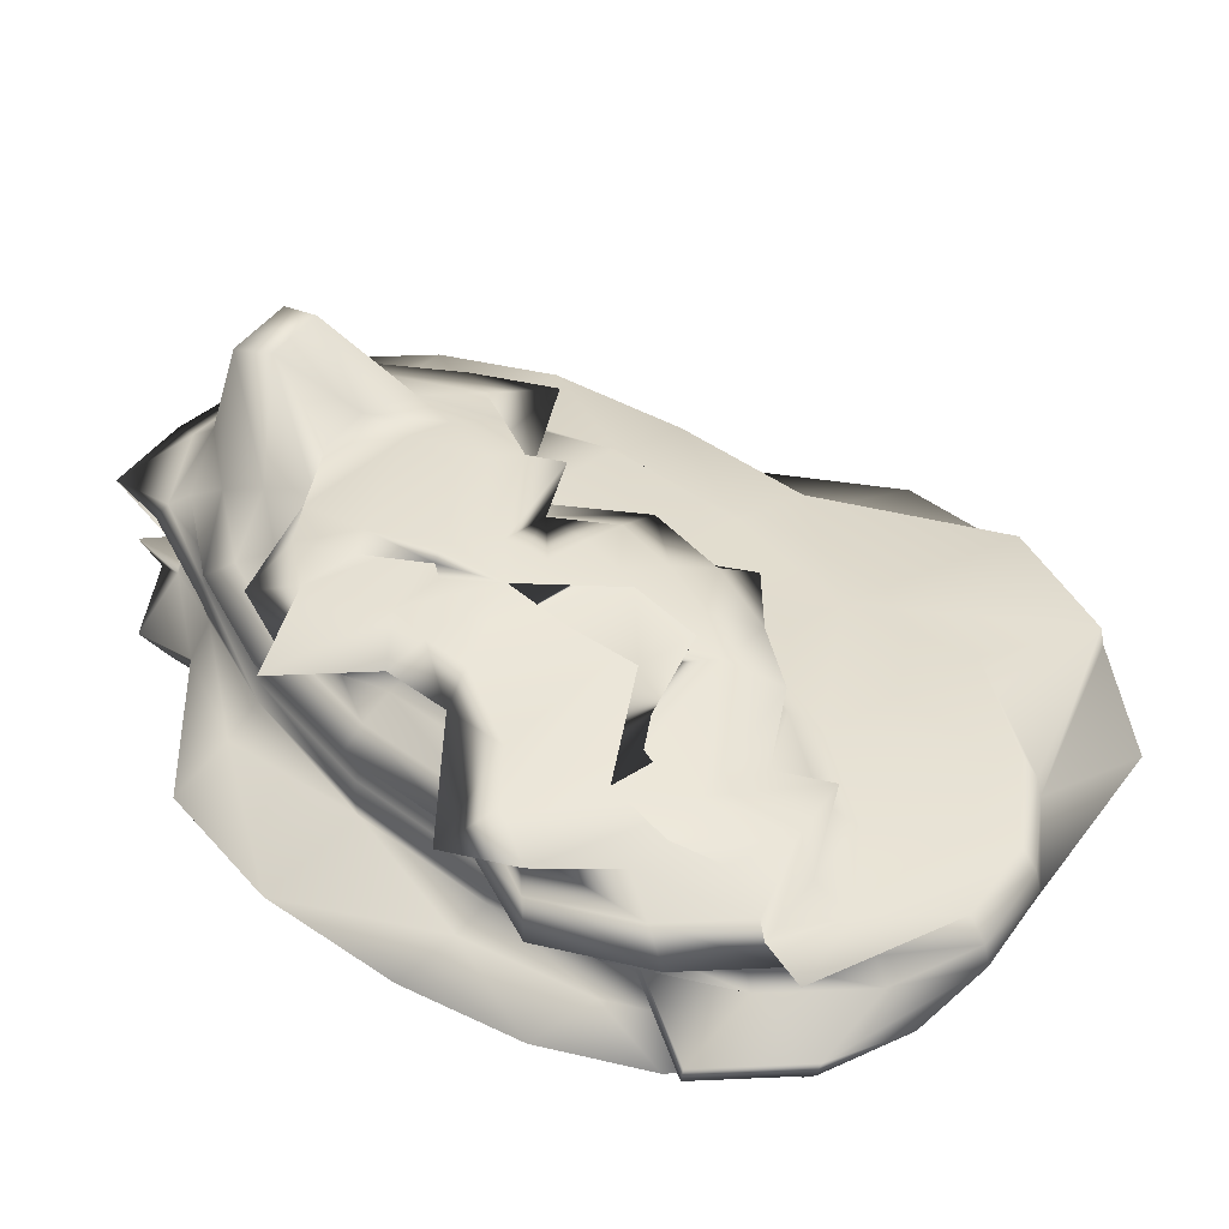
<metadata>
{"format":"obj","ext":"obj","renderer":"f3d","projection":"perspective","resolution":1024,"background":"white","views":[{"elev":42.9,"azim":136.8,"up":"+Y"}]}
</metadata>
<code>
g default
v 0.06245 -0.08929 0.08707
v 0.05817 -0.08929 0.07315
v 0.05151 -0.08929 0.06212
v 0.04312 -0.08929 0.05503
v 0.03381 -0.08929 0.05259
v 0.0245 -0.08929 0.05503
v 0.01611 -0.08929 0.06212
v 0.009444 -0.08929 0.07315
v 0.005166 -0.08929 0.08707
v 0.003692 -0.08929 0.1025
v 0.005166 -0.08929 0.1179
v 0.009444 -0.08929 0.1318
v 0.066 -0.08929 0.1429
v 0.07439 -0.08929 0.1499
v 0.03381 -0.08929 0.1524
v 0.04312 -0.08929 0.1499
v 0.1014 -0.08929 0.1429
v 0.1081 -0.08929 0.1318
v 0.1123 -0.08929 0.1179
v 0.1138 -0.08929 0.1025
v 0.1403 -0.08598 0.07203
v 0.1318 -0.08598 0.04455
v 0.06878 -0.08598 0.02274
v 0.05219 -0.08598 0.00874
v 0.03381 -0.08598 0.003916
v 0.06531 -0.08598 0.00874
v 0.04873 -0.08598 0.02274
v 0.03557 -0.08598 0.04455
v 0.02712 -0.08598 0.07203
v 0.02421 -0.08598 0.1025
v 0.02712 -0.08598 0.1329
v 0.03557 -0.08598 0.1604
v 0.04873 -0.08598 0.1822
v 0.06531 -0.08598 0.1962
v 0.03381 -0.08598 0.2011
v 0.05219 -0.08598 0.1962
v 0.06878 -0.08598 0.1822
v 0.08194 -0.08598 0.1604
v 0.1403 -0.08598 0.1329
v 0.1432 -0.08598 0.1025
v 0.1668 -0.08055 0.05774
v 0.1544 -0.08055 0.01737
v 0.1351 -0.08055 -0.01467
v 0.1107 -0.08055 -0.03524
v 0.03381 -0.08055 -0.04233
v 0.05669 -0.08055 -0.03524
v 0.03232 -0.08055 -0.01467
v 0.01299 -0.08055 0.01737
v 0.000572 -0.08055 0.05774
v -0.003706 -0.08055 0.1025
v 0.000572 -0.08055 0.1472
v 0.01299 -0.08055 0.1876
v 0.03232 -0.08055 0.2196
v 0.05669 -0.08055 0.2402
v 0.03381 -0.08055 0.2473
v 0.1107 -0.08055 0.2402
v 0.1351 -0.08055 0.2196
v 0.1045 -0.08055 0.1876
v 0.1169 -0.08055 0.1472
v 0.1212 -0.08055 0.1025
v 0.1414 -0.07314 0.04455
v 0.1254 -0.07314 -0.007719
v 0.1502 -0.07314 -0.0492
v 0.1187 -0.07314 -0.07583
v 0.03381 -0.07314 -0.085
v -0.00116 -0.07314 -0.07583
v -0.03271 -0.07314 -0.0492
v -0.007852 -0.07314 -0.007719
v -0.02393 -0.07314 0.04455
v -0.02947 -0.07314 0.1025
v -0.02393 -0.07314 0.1604
v -0.007852 -0.07314 0.2127
v -0.03271 -0.07314 0.2542
v -0.00116 -0.07314 0.2808
v 0.03381 -0.07314 0.29
v 0.1187 -0.07314 0.2808
v 0.1502 -0.07314 0.2542
v 0.1254 -0.07314 0.2127
v 0.1913 -0.07314 0.1604
v 0.1969 -0.07314 0.1025
v 0.1633 -0.06392 0.03279
v 0.1439 -0.06392 -0.03009
v 0.1138 -0.06392 -0.07999
v 0.07588 -0.06392 -0.112
v 0.03381 -0.06392 -0.1231
v -0.008259 -0.06392 -0.112
v -0.04621 -0.06392 -0.07999
v -0.07633 -0.06392 -0.03009
v -0.04577 -0.06392 0.03279
v -0.05244 -0.06392 0.1025
v -0.04577 -0.06392 0.1722
v -0.07633 -0.06392 0.2351
v -0.04621 -0.06392 0.285
v 0.04163 -0.06392 0.2584
v 0.0837 -0.06392 0.2694
v 0.1258 -0.06392 0.317
v 0.1637 -0.06392 0.285
v 0.1439 -0.06392 0.2351
v 0.2132 -0.06392 0.1722
v 0.2198 -0.06392 0.1025
v 0.2318 -0.05314 0.02274
v 0.2097 -0.05314 -0.0492
v 0.1752 -0.05314 -0.1063
v 0.1318 -0.05314 -0.1429
v 0.0837 -0.05314 -0.1556
v 0.03557 -0.05314 -0.1429
v -0.007852 -0.05314 -0.1063
v -0.0922 -0.05314 -0.0492
v -0.06443 -0.05314 0.02274
v -0.07206 -0.05314 0.1025
v -0.06443 -0.05314 0.1822
v -0.04231 -0.05314 0.2542
v -0.007852 -0.05314 0.3113
v 0.03557 -0.05314 0.2893
v 0.0837 -0.05314 0.3019
v 0.1318 -0.05314 0.3479
v 0.1752 -0.05314 0.3113
v 0.1598 -0.05314 0.2542
v 0.1819 -0.05314 0.1822
v 0.1896 -0.05314 0.1025
v 0.2468 -0.04104 0.01466
v 0.2225 -0.04104 -0.06457
v 0.1845 -0.04104 -0.1274
v 0.1367 -0.04104 -0.1678
v 0.0837 -0.04104 -0.1817
v 0.03069 -0.04104 -0.1678
v -0.01713 -0.04104 -0.1274
v -0.105 -0.04104 -0.06457
v -0.07945 -0.04104 0.01466
v -0.08784 -0.04104 0.1025
v -0.07945 -0.04104 0.1903
v -0.05508 -0.04104 0.2695
v -0.01713 -0.04104 0.2738
v 0.03069 -0.04104 0.3141
v 0.0837 -0.04104 0.3867
v 0.1367 -0.04104 0.3728
v 0.1845 -0.04104 0.3324
v 0.1726 -0.04104 0.2695
v 0.2468 -0.04104 0.1903
v 0.2552 -0.04104 0.1025
v 0.2079 -0.02794 0.00874
v 0.1819 -0.02794 -0.07583
v 0.1414 -0.02794 -0.1429
v 0.1403 -0.02794 -0.186
v 0.0837 -0.02794 -0.2009
v -0.02277 -0.02794 -0.186
v -0.1759 -0.05526 -0.1429
v -0.2164 -0.05526 -0.07583
v -0.2424 -0.05526 0.00874
v -0.2015 -0.05526 0.1025
v -0.09044 -0.02794 0.1962
v -0.1143 -0.02794 0.2808
v -0.07382 -0.02794 0.2893
v 0.02712 -0.02794 0.3324
v 0.0837 -0.02794 0.3472
v 0.1403 -0.02794 0.391
v 0.1414 -0.02794 0.3479
v 0.1819 -0.02794 0.2808
v 0.2578 -0.02794 0.1962
v 0.2668 -0.02794 0.1025
v 0.1884 -0.01414 0.005129
v 0.1614 -0.01414 -0.0827
v 0.1955 -0.01414 -0.1524
v 0.1425 -0.01414 -0.1971
v 0.0837 -0.01414 -0.2126
v -0.02495 -0.01414 -0.1971
v -0.18 -0.04146 -0.1524
v -0.2221 -0.04146 -0.0827
v -0.2491 -0.04146 0.005129
v -0.2584 -0.04146 0.1025
v -0.147 -0.01414 0.1998
v -0.12 -0.01414 0.2877
v -0.07796 -0.01414 0.3574
v 0.02494 -0.01414 0.3435
v 0.0837 -0.01414 0.3589
v 0.1425 -0.01414 0.3435
v 0.1193 -0.01414 0.3574
v 0.1614 -0.01414 0.2877
v 0.2147 -0.01414 0.1998
v 0.1977 -0.01414 0.1025
v 0.1906 0 0.003916
v 0.1633 0 -0.085
v 0.1969 0 -0.1556
v 0.1432 0 -0.2009
v 0.03381 0 -0.2165
v -0.02568 0 -0.2009
v -0.07935 0 -0.1556
v -0.224 -0.02732 -0.085
v -0.2514 -0.02732 0.003916
v -0.1587 0 0.1025
v -0.1493 0 0.2011
v -0.1219 0 0.29
v -0.07935 0 0.3019
v 0.02421 0 0.3472
v 0.0837 0 0.3628
v 0.1432 0 0.3472
v 0.1207 0 0.3605
v 0.1633 0 0.29
v 0.1906 0 0.2011
v 0.2001 0 0.1025
v 0.1884 0.01414 0.005129
v 0.1876 0.01414 -0.0827
v 0.1456 0.01414 -0.1524
v 0.09257 0.01414 -0.1971
v 0.03381 0.01414 -0.2126
v -0.02495 0.01414 -0.1971
v -0.07796 0.01414 -0.1524
v -0.2221 -0.01318 -0.0827
v -0.2491 -0.01318 0.005129
v -0.1563 0.01414 0.1025
v -0.147 0.01414 0.1998
v -0.12 0.01414 0.2877
v -0.07796 0.01414 0.2987
v -0.02495 0.01414 0.3435
v 0.0837 0.01414 0.4175
v 0.1425 0.01414 0.4021
v 0.1456 0.01414 0.3574
v 0.1614 0.01414 0.2877
v 0.1884 0.01414 0.1998
v 0.1977 0.01414 0.1025
v 0.1817 0.02794 0.00874
v 0.1819 0.02794 -0.07583
v 0.1414 0.02794 -0.1429
v 0.09039 0.02794 -0.186
v 0.03381 0.02794 -0.2009
v -0.02277 0.02794 -0.186
v -0.07382 0.02794 -0.1429
v -0.1143 0.02794 -0.07583
v -0.09044 0.02794 0.00874
v -0.0994 0.02794 0.1025
v -0.09044 0.02794 0.1962
v -0.1143 0.02794 0.2808
v -0.07382 0.02794 0.3479
v -0.02277 0.02794 0.391
v 0.03381 0.02794 0.4059
v 0.09039 0.02794 0.391
v 0.1414 0.02794 0.3479
v 0.1557 0.02794 0.2808
v 0.1817 0.02794 0.1962
v 0.1906 0.02794 0.1025
v 0.197 0.04104 0.01466
v 0.2225 0.04104 -0.06457
v 0.1845 0.04104 -0.1274
v 0.1367 0.04104 -0.1678
v 0.1412 0.04104 -0.1817
v 0.08815 0.04104 -0.1678
v 0.04033 0.04104 -0.1274
v 0.002377 0.04104 -0.06457
v -0.02199 0.04104 0.01466
v -0.03038 0.04104 0.1025
v -0.07945 0.04104 0.1903
v -0.04751 0.04104 0.2695
v -0.009561 0.04104 0.3324
v -0.0192 0.04104 0.3728
v 0.03381 0.04104 0.3867
v 0.08682 0.04104 0.3728
v 0.1346 0.04104 0.3324
v 0.1726 0.04104 0.2695
v 0.197 0.04104 0.1903
v 0.2054 0.04104 0.1025
v 0.1819 0.05314 0.02274
v 0.2097 0.05314 -0.0492
v 0.1752 0.05314 -0.1063
v 0.1318 0.05314 -0.1429
v 0.1412 0.05314 -0.1556
v 0.09302 0.05314 -0.1429
v 0.04961 0.05314 -0.1063
v 0.01515 0.05314 -0.0492
v -0.006976 0.05314 0.02274
v -0.0146 0.05314 0.1025
v -0.006976 0.05314 0.1822
v -0.03474 0.05314 0.2542
v -0.000283 0.05314 0.3113
v -0.01432 0.05314 0.3479
v 0.03381 0.1145 0.3605
v 0.08194 0.1145 0.3479
v 0.1254 0.05314 0.3113
v 0.1598 0.05314 0.2542
v 0.1819 0.05314 0.1822
v 0.1896 0.05314 0.1025
v 0.1633 0.06392 0.03279
v 0.1938 0.06392 -0.03009
v 0.1637 0.06392 -0.07999
v 0.1258 0.06392 -0.112
v 0.0837 0.06392 -0.1231
v 0.04163 0.06392 -0.112
v 0.06114 0.06392 -0.07999
v 0.03102 0.06392 -0.03009
v -0.04577 0.06392 0.03279
v 0.005021 0.06392 0.1025
v 0.01168 0.06392 0.1722
v -0.07633 0.06392 0.2351
v -0.04621 0.06392 0.285
v -0.008259 0.06392 0.317
v 0.03381 0.1253 0.328
v 0.07588 0.1253 0.317
v 0.1138 0.06392 0.285
v 0.1439 0.06392 0.2351
v 0.1633 0.06392 0.1722
v 0.1699 0.06392 0.1025
v 0.1414 0.07314 0.04455
v 0.2327 0.07314 -0.007719
v 0.2077 0.07314 -0.0492
v 0.1187 0.07314 -0.07583
v 0.1412 0.07314 -0.085
v 0.1062 0.07314 -0.07583
v 0.01718 0.07314 -0.0492
v -0.007852 0.07314 -0.007719
v -0.02393 0.07314 0.04455
v -0.02947 0.07314 0.1025
v 0.03353 0.07314 0.1604
v -0.000283 0.07314 0.2127
v -0.03271 0.07314 0.2542
v -0.00116 0.07314 0.2808
v 0.03381 0.07314 0.29
v 0.06878 0.07314 0.2808
v 0.1003 0.07314 0.2542
v 0.1828 0.07314 0.2127
v 0.1989 0.07314 0.1604
v 0.147 0.07314 0.1025
v 0.1668 0.08055 0.05774
v 0.162 0.08055 0.01737
v 0.1925 0.08055 -0.01467
v 0.1107 0.08055 -0.03524
v 0.1412 0.08055 -0.04233
v 0.1141 0.08055 -0.03524
v 0.03232 0.08055 -0.01467
v 0.01299 0.08055 0.01737
v 0.000572 0.08055 0.05774
v -0.003706 0.08055 0.1025
v 0.05803 0.08055 0.1472
v 0.02056 0.08055 0.1876
v -0.01757 0.08055 0.2196
v 0.0068 0.08055 0.2402
v 0.03381 0.08055 0.2473
v 0.1183 0.08055 0.2402
v 0.1426 0.08055 0.2196
v 0.162 0.08055 0.1876
v 0.2243 0.08055 0.1472
v 0.1711 0.08055 0.1025
v 0.1403 0.08598 0.07203
v 0.08194 0.08598 0.04455
v 0.06878 0.08598 0.02274
v 0.05219 0.08598 0.00874
v 0.03381 0.08598 0.003916
v 0.07288 0.08598 0.00874
v 0.0563 0.08598 0.02274
v 0.03557 0.08598 0.04455
v 0.02712 0.08598 0.07203
v 0.02421 0.08598 0.1025
v 0.02712 0.08598 0.1329
v -0.01432 0.08598 0.1604
v -0.00116 0.08598 0.1822
v 0.01542 0.08598 0.1962
v 0.03381 0.08598 0.2011
v 0.1097 0.08598 0.1962
v 0.1262 0.08598 0.1822
v 0.08194 0.08598 0.1604
v 0.1403 0.08598 0.1329
v 0.1432 0.08598 0.1025
v 0.1123 0.08929 0.08707
v 0.05817 0.08929 0.07315
v 0.05151 0.08929 0.06212
v 0.04312 0.08929 0.05503
v 0.03381 0.08929 0.05259
v 0.08196 0.08929 0.05503
v 0.07357 0.08929 0.06212
v 0.05933 0.08929 0.07315
v 0.05505 0.08929 0.08707
v 0.05358 0.08929 0.1025
v 0.05505 0.08929 0.1179
v 0.05933 0.08929 0.1318
v 0.066 0.08929 0.1429
v 0.07439 0.08929 0.1499
v 0.0837 0.08929 0.1524
v 0.09301 0.08929 0.1499
v 0.1014 0.08929 0.1429
v 0.1081 0.08929 0.1318
v 0.1123 0.08929 0.1179
v 0.1138 0.08929 0.1025
v 0.0837 -0.0904 0.1025
v 0.0837 0.0904 0.1025
g pSphere2
f 2 22 1
f 1 22 21
f 23 22 3
f 2 3 22
f 3 4 23
f 23 4 24
f 4 5 24
f 24 5 25
f 26 25 6
f 5 6 25
f 7 27 6
f 6 27 26
f 8 28 7
f 7 28 27
f 9 29 8
f 8 29 28
f 10 30 9
f 9 30 29
f 10 11 30
f 30 11 31
f 11 12 31
f 31 12 32
f 12 13 32
f 32 13 33
f 13 14 33
f 33 14 34
f 14 15 34
f 34 15 35
f 15 16 35
f 35 16 36
f 17 37 16
f 16 37 36
f 18 38 17
f 17 38 37
f 19 39 18
f 18 39 38
f 19 20 39
f 39 20 40
f 1 21 20
f 20 21 40
f 21 22 41
f 41 22 42
f 23 43 22
f 22 43 42
f 24 44 23
f 23 44 43
f 25 45 24
f 24 45 44
f 26 46 25
f 25 46 45
f 26 27 46
f 46 27 47
f 27 28 47
f 47 28 48
f 28 29 48
f 48 29 49
f 29 30 49
f 49 30 50
f 30 31 50
f 50 31 51
f 31 32 51
f 51 32 52
f 32 33 52
f 52 33 53
f 33 34 53
f 53 34 54
f 34 35 54
f 54 35 55
f 35 36 55
f 55 36 56
f 36 37 56
f 56 37 57
f 38 58 37
f 37 58 57
f 39 59 38
f 38 59 58
f 40 60 39
f 39 60 59
f 60 40 41
f 40 21 41
f 41 42 61
f 61 42 62
f 42 43 62
f 62 43 63
f 43 44 63
f 63 44 64
f 45 65 44
f 44 65 64
f 65 45 66
f 45 46 66
f 46 47 66
f 66 47 67
f 48 68 47
f 47 68 67
f 48 49 68
f 68 49 69
f 49 50 69
f 69 50 70
f 50 51 70
f 70 51 71
f 51 52 71
f 71 52 72
f 52 53 72
f 72 53 73
f 54 74 53
f 53 74 73
f 75 74 55
f 54 55 74
f 55 56 75
f 75 56 76
f 56 57 76
f 76 57 77
f 58 78 57
f 57 78 77
f 58 59 78
f 78 59 79
f 59 60 79
f 79 60 80
f 60 41 80
f 41 61 80
f 61 62 81
f 81 62 82
f 83 82 63
f 62 63 82
f 63 64 83
f 83 64 84
f 64 65 84
f 84 65 85
f 65 66 85
f 85 66 86
f 66 67 86
f 86 67 87
f 68 88 67
f 67 88 87
f 69 89 68
f 68 89 88
f 69 70 89
f 89 70 90
f 70 71 90
f 90 71 91
f 71 72 91
f 91 72 92
f 72 73 92
f 92 73 93
f 73 74 93
f 93 74 94
f 74 75 94
f 94 75 95
f 75 76 95
f 95 76 96
f 76 77 96
f 96 77 97
f 78 98 77
f 77 98 97
f 78 79 98
f 98 79 99
f 79 80 99
f 99 80 100
f 61 81 80
f 80 81 100
f 82 102 81
f 81 102 101
f 83 103 82
f 82 103 102
f 84 104 83
f 83 104 103
f 85 105 84
f 84 105 104
f 86 106 85
f 85 106 105
f 87 107 86
f 86 107 106
f 88 108 87
f 87 108 107
f 89 109 88
f 88 109 108
f 89 90 109
f 109 90 110
f 90 91 110
f 110 91 111
f 112 111 92
f 91 92 111
f 92 93 112
f 112 93 113
f 93 94 113
f 113 94 114
f 94 95 114
f 114 95 115
f 95 96 115
f 115 96 116
f 96 97 116
f 116 97 117
f 98 118 97
f 97 118 117
f 99 119 98
f 98 119 118
f 100 120 99
f 99 120 119
f 100 81 120
f 81 101 120
f 101 102 121
f 121 102 122
f 102 103 122
f 122 103 123
f 103 104 123
f 123 104 124
f 104 105 124
f 124 105 125
f 105 106 125
f 125 106 126
f 106 107 126
f 126 107 127
f 107 108 127
f 127 108 128
f 109 129 108
f 108 129 128
f 109 110 129
f 129 110 130
f 110 111 130
f 130 111 131
f 111 112 131
f 131 112 132
f 113 133 112
f 112 133 132
f 114 134 113
f 113 134 133
f 114 115 134
f 134 115 135
f 115 116 135
f 135 116 136
f 116 117 136
f 136 117 137
f 118 138 117
f 117 138 137
f 118 119 138
f 138 119 139
f 119 120 139
f 139 120 140
f 120 101 140
f 140 101 121
f 121 122 141
f 141 122 142
f 122 123 142
f 142 123 143
f 123 124 143
f 143 124 144
f 124 125 144
f 144 125 145
f 125 126 145
f 145 126 146
f 126 127 146
f 146 127 147
f 127 128 147
f 147 128 148
f 129 149 128
f 128 149 148
f 130 150 129
f 129 150 149
f 131 151 130
f 130 151 150
f 131 132 151
f 151 132 152
f 133 153 132
f 132 153 152
f 134 154 133
f 133 154 153
f 135 155 134
f 134 155 154
f 135 136 155
f 155 136 156
f 137 157 136
f 136 157 156
f 138 158 137
f 137 158 157
f 138 139 158
f 158 139 159
f 139 140 159
f 159 140 160
f 140 121 160
f 160 121 141
f 141 142 161
f 161 142 162
f 163 162 143
f 142 143 162
f 144 164 143
f 143 164 163
f 144 145 164
f 164 145 165
f 145 146 165
f 165 146 166
f 147 167 146
f 146 167 166
f 147 148 167
f 167 148 168
f 148 149 168
f 168 149 169
f 150 170 149
f 149 170 169
f 151 171 150
f 150 171 170
f 151 152 171
f 171 152 172
f 152 153 172
f 172 153 173
f 154 174 153
f 153 174 173
f 154 155 174
f 174 155 175
f 156 176 155
f 155 176 175
f 156 157 176
f 157 177 176
f 158 178 157
f 157 178 177
f 159 179 158
f 158 179 178
f 159 160 179
f 179 160 180
f 160 141 180
f 180 141 161
f 161 162 181
f 181 162 182
f 162 163 182
f 182 163 183
f 163 164 183
f 183 164 184
f 164 165 184
f 184 165 185
f 165 166 185
f 185 166 186
f 167 187 166
f 166 187 186
f 168 188 167
f 167 188 187
f 168 169 188
f 188 169 189
f 169 170 189
f 189 170 190
f 170 171 190
f 190 171 191
f 171 172 191
f 191 172 192
f 173 193 172
f 172 193 192
f 174 194 173
f 173 194 193
f 174 175 194
f 194 175 195
f 175 176 195
f 195 176 196
f 177 197 176
f 176 197 196
f 177 178 197
f 197 178 198
f 179 199 178
f 178 199 198
f 179 180 199
f 199 180 200
f 180 161 200
f 200 161 181
f 182 202 181
f 181 202 201
f 183 203 182
f 182 203 202
f 183 184 203
f 203 184 204
f 184 185 204
f 204 185 205
f 185 186 205
f 205 186 206
f 186 187 206
f 206 187 207
f 188 208 187
f 187 208 207
f 188 189 208
f 208 189 209
f 189 190 209
f 209 190 210
f 190 191 210
f 210 191 211
f 191 192 211
f 211 192 212
f 192 193 212
f 212 193 213
f 194 214 193
f 193 214 213
f 195 215 194
f 194 215 214
f 196 216 195
f 195 216 215
f 196 197 216
f 197 217 216
f 197 198 217
f 217 198 218
f 198 199 218
f 218 199 219
f 199 200 219
f 219 200 220
f 200 181 220
f 220 181 201
f 202 222 201
f 201 222 221
f 202 203 222
f 222 203 223
f 203 204 223
f 223 204 224
f 204 205 224
f 224 205 225
f 205 206 225
f 225 206 226
f 206 207 226
f 226 207 227
f 208 228 207
f 207 228 227
f 209 229 208
f 208 229 228
f 209 210 229
f 229 210 230
f 210 211 230
f 230 211 231
f 212 232 211
f 211 232 231
f 212 213 232
f 232 213 233
f 213 214 233
f 233 214 234
f 215 235 214
f 214 235 234
f 216 236 215
f 215 236 235
f 217 237 216
f 216 237 236
f 217 218 237
f 237 218 238
f 218 219 238
f 238 219 239
f 219 220 239
f 239 220 240
f 220 201 240
f 240 201 221
f 221 222 241
f 241 222 242
f 223 243 222
f 222 243 242
f 224 244 223
f 223 244 243
f 245 244 225
f 224 225 244
f 226 246 225
f 225 246 245
f 227 247 226
f 226 247 246
f 228 248 227
f 227 248 247
f 228 229 248
f 248 229 249
f 230 250 229
f 229 250 249
f 231 251 230
f 230 251 250
f 232 252 231
f 231 252 251
f 232 233 252
f 252 233 253
f 233 234 253
f 253 234 254
f 234 235 254
f 254 235 255
f 235 236 255
f 255 236 256
f 236 237 256
f 256 237 257
f 237 238 257
f 257 238 258
f 238 239 258
f 258 239 259
f 239 240 259
f 259 240 260
f 221 241 240
f 240 241 260
f 242 262 241
f 241 262 261
f 242 243 262
f 262 243 263
f 243 244 263
f 263 244 264
f 245 265 244
f 244 265 264
f 245 246 265
f 265 246 266
f 246 247 266
f 266 247 267
f 247 248 267
f 267 248 268
f 248 249 268
f 268 249 269
f 249 250 269
f 269 250 270
f 251 271 250
f 250 271 270
f 252 272 251
f 251 272 271
f 252 253 272
f 272 253 273
f 254 274 253
f 253 274 273
f 254 255 274
f 274 255 275
f 255 256 275
f 275 256 276
f 257 277 256
f 256 277 276
f 257 258 277
f 277 258 278
f 258 259 278
f 278 259 279
f 259 260 279
f 279 260 280
f 260 241 280
f 280 241 261
f 262 282 261
f 261 282 281
f 262 263 282
f 282 263 283
f 263 264 283
f 283 264 284
f 265 285 264
f 264 285 284
f 265 266 285
f 285 266 286
f 287 286 267
f 266 267 286
f 267 268 287
f 287 268 288
f 268 269 288
f 288 269 289
f 290 289 270
f 269 270 289
f 270 271 290
f 290 271 291
f 271 272 291
f 291 272 292
f 273 293 272
f 272 293 292
f 273 274 293
f 274 294 293
f 274 275 294
f 294 275 295
f 275 276 295
f 295 276 296
f 277 297 276
f 276 297 296
f 277 278 297
f 297 278 298
f 278 279 298
f 298 279 299
f 279 280 299
f 299 280 300
f 280 261 300
f 300 261 281
f 281 282 301
f 301 282 302
f 283 303 282
f 282 303 302
f 284 304 283
f 283 304 303
f 285 305 284
f 284 305 304
f 286 306 285
f 285 306 305
f 286 287 306
f 306 287 307
f 287 288 307
f 307 288 308
f 288 289 308
f 308 289 309
f 289 290 309
f 290 310 309
f 311 310 291
f 290 291 310
f 292 312 291
f 291 312 311
f 293 313 292
f 292 313 312
f 293 294 313
f 313 294 314
f 294 295 314
f 295 315 314
f 295 296 315
f 315 296 316
f 297 317 296
f 296 317 316
f 297 298 317
f 317 298 318
f 298 299 318
f 318 299 319
f 320 319 300
f 299 300 319
f 300 281 320
f 320 281 301
f 301 302 321
f 302 322 321
f 303 323 302
f 302 323 322
f 303 304 323
f 323 304 324
f 305 325 304
f 304 325 324
f 305 306 325
f 325 306 326
f 307 327 306
f 306 327 326
f 307 308 327
f 327 308 328
f 308 309 328
f 328 309 329
f 309 310 329
f 329 310 330
f 310 311 330
f 330 311 331
f 312 332 311
f 311 332 331
f 313 333 312
f 312 333 332
f 313 314 333
f 333 314 334
f 314 315 334
f 334 315 335
f 315 316 335
f 335 316 336
f 316 317 336
f 336 317 337
f 317 318 337
f 337 318 338
f 318 319 338
f 338 319 339
f 320 340 319
f 319 340 339
f 301 321 320
f 320 321 340
f 321 322 341
f 341 322 342
f 323 343 322
f 322 343 342
f 323 324 343
f 343 324 344
f 345 344 325
f 324 325 344
f 345 325 346
f 325 326 346
f 326 327 346
f 346 327 347
f 328 348 327
f 327 348 347
f 328 329 348
f 348 329 349
f 329 330 349
f 349 330 350
f 331 351 330
f 330 351 350
f 331 332 351
f 351 332 352
f 333 353 332
f 332 353 352
f 333 334 353
f 353 334 354
f 334 335 354
f 354 335 355
f 336 356 335
f 335 356 355
f 336 337 356
f 356 337 357
f 337 338 357
f 357 338 358
f 339 359 338
f 338 359 358
f 339 340 359
f 359 340 360
f 340 321 360
f 360 321 341
f 341 342 361
f 361 342 362
f 342 343 362
f 362 343 363
f 343 344 363
f 363 344 364
f 344 345 364
f 364 345 365
f 345 346 365
f 365 346 366
f 346 347 366
f 366 347 367
f 348 368 347
f 347 368 367
f 348 349 368
f 368 349 369
f 349 350 369
f 369 350 370
f 350 351 370
f 370 351 371
f 352 372 351
f 351 372 371
f 352 353 372
f 372 353 373
f 353 354 373
f 373 354 374
f 354 355 374
f 374 355 375
f 376 375 356
f 355 356 375
f 357 377 356
f 356 377 376
f 378 377 358
f 357 358 377
f 358 359 378
f 378 359 379
f 359 360 379
f 379 360 380
f 360 341 380
f 380 341 361
f 2 1 381
f 3 2 381
f 4 3 381
f 5 4 381
f 6 5 381
f 7 6 381
f 8 7 381
f 9 8 381
f 10 9 381
f 11 10 381
f 12 11 381
f 13 12 381
f 14 13 381
f 15 14 381
f 16 15 381
f 17 16 381
f 18 17 381
f 19 18 381
f 20 19 381
f 1 20 381
f 361 362 382
f 362 363 382
f 363 364 382
f 364 365 382
f 365 366 382
f 366 367 382
f 367 368 382
f 368 369 382
f 369 370 382
f 370 371 382
f 371 372 382
f 372 373 382
f 373 374 382
f 374 375 382
f 375 376 382
f 376 377 382
f 377 378 382
f 378 379 382
f 379 380 382
f 380 361 382

</code>
